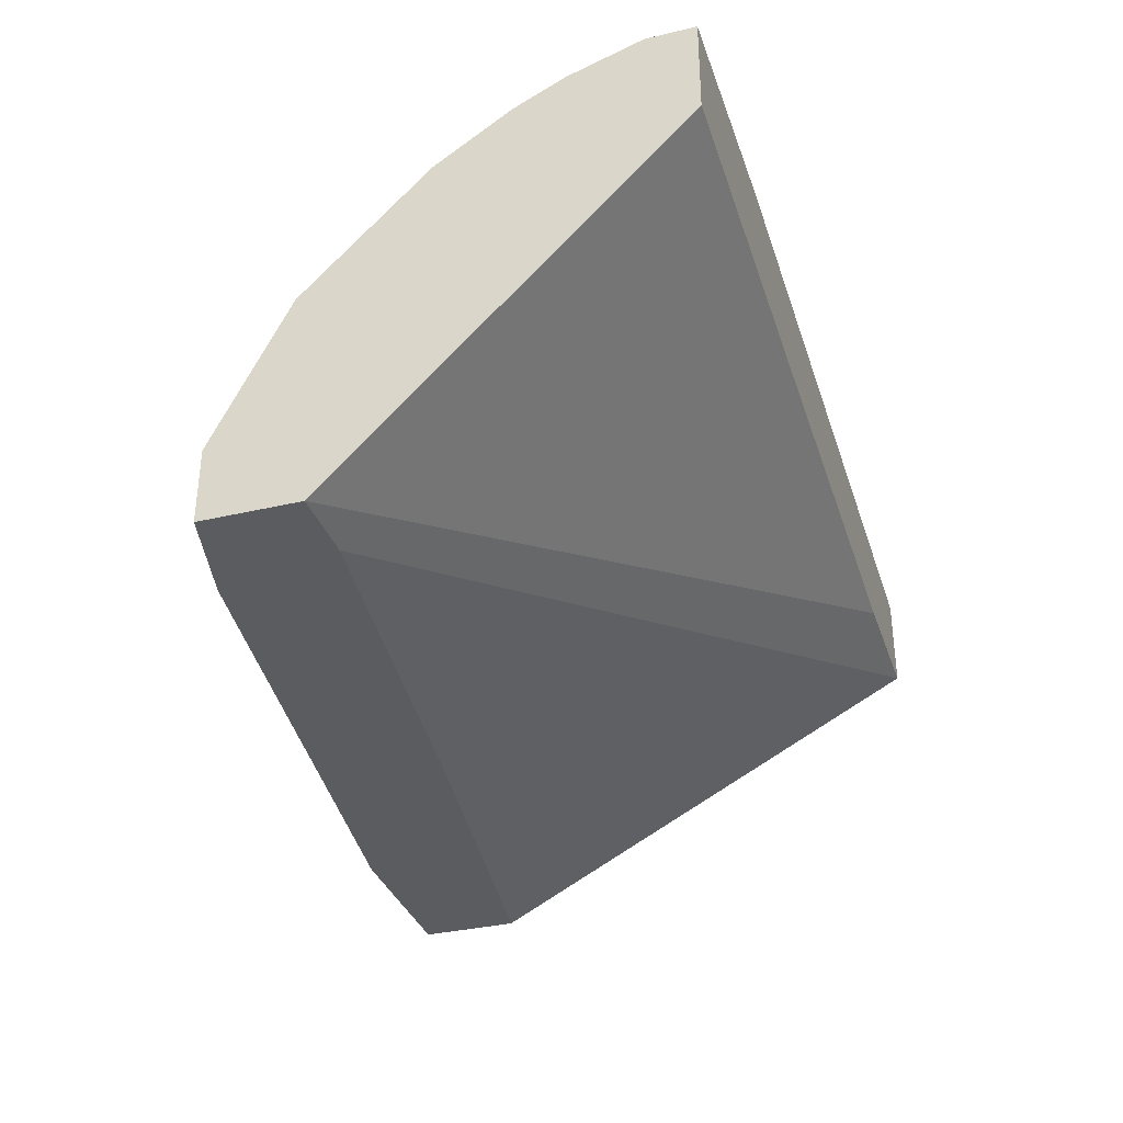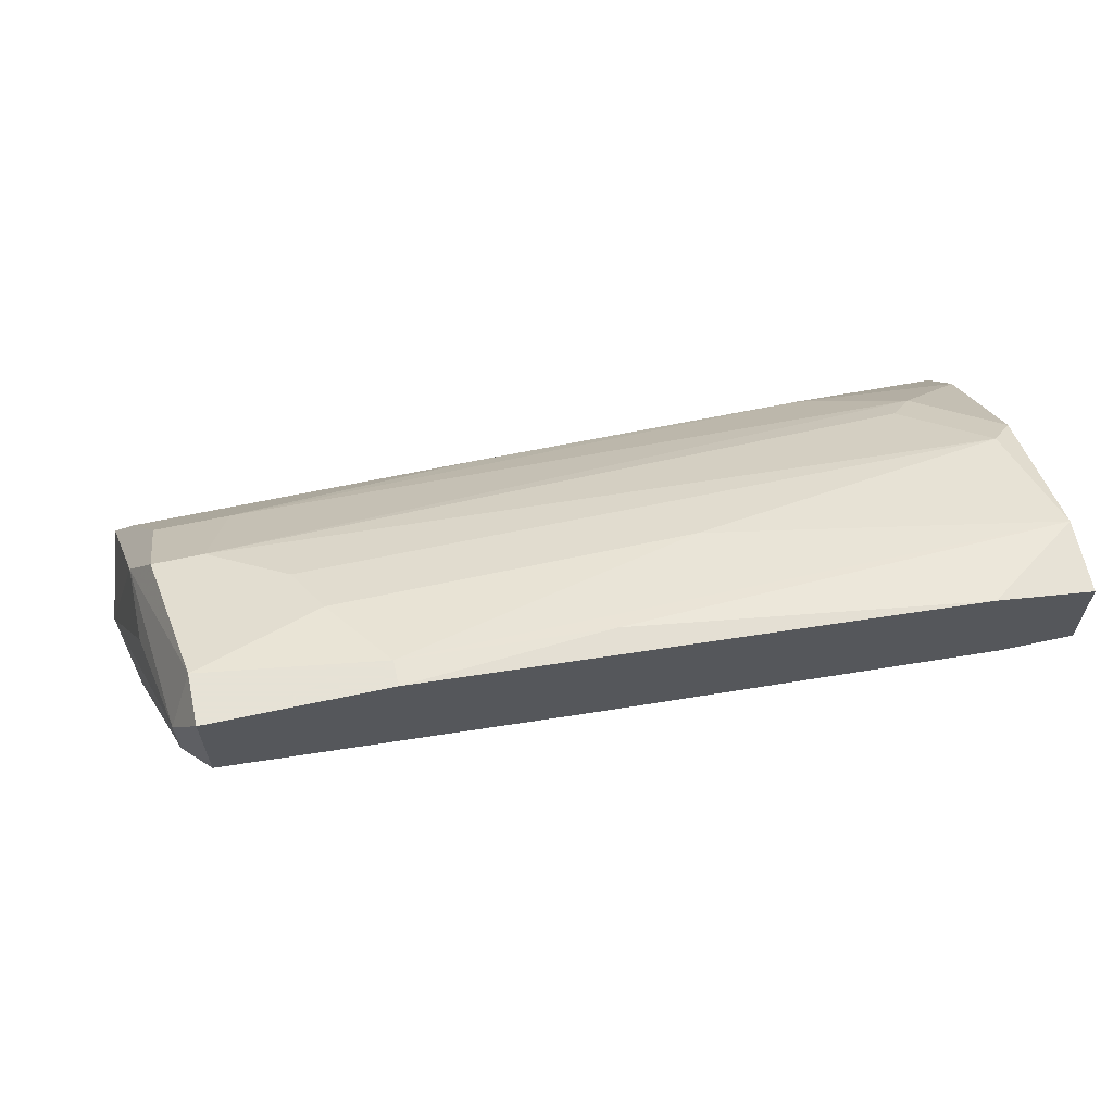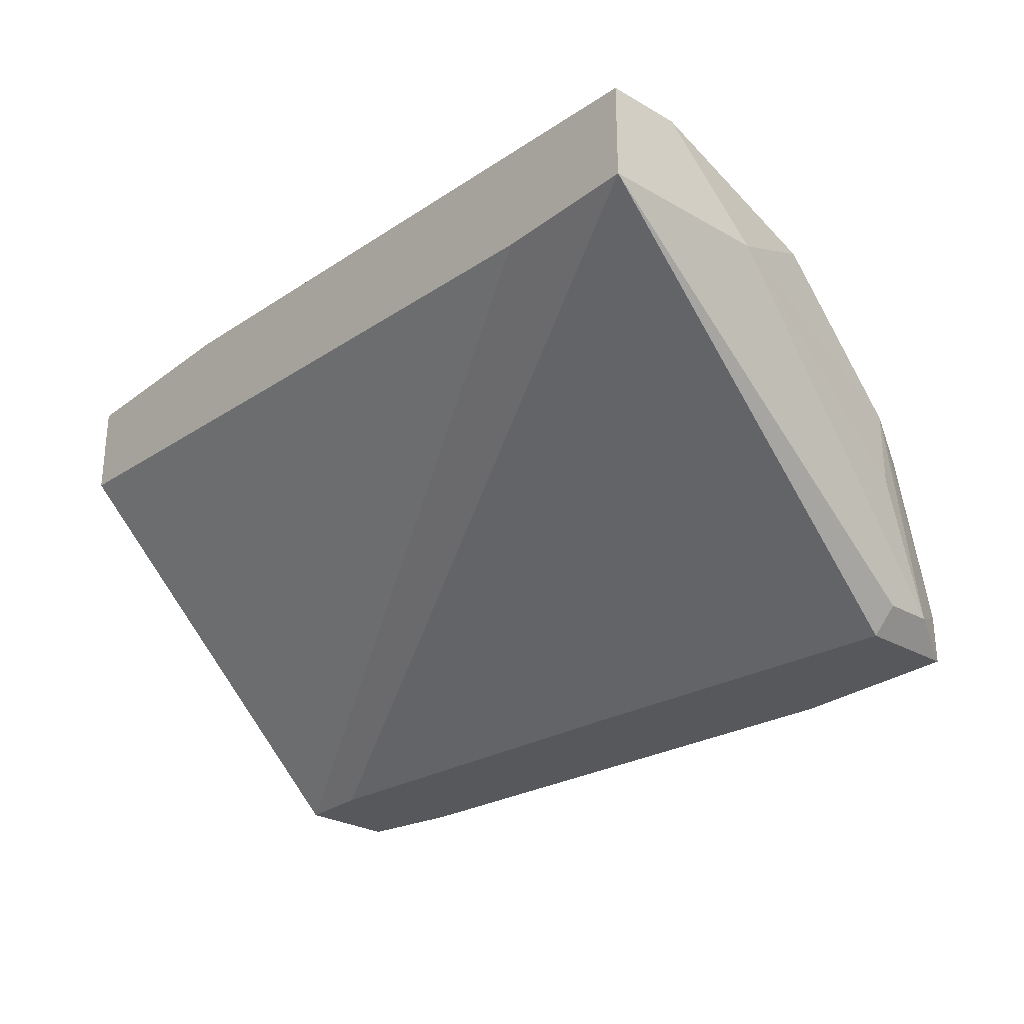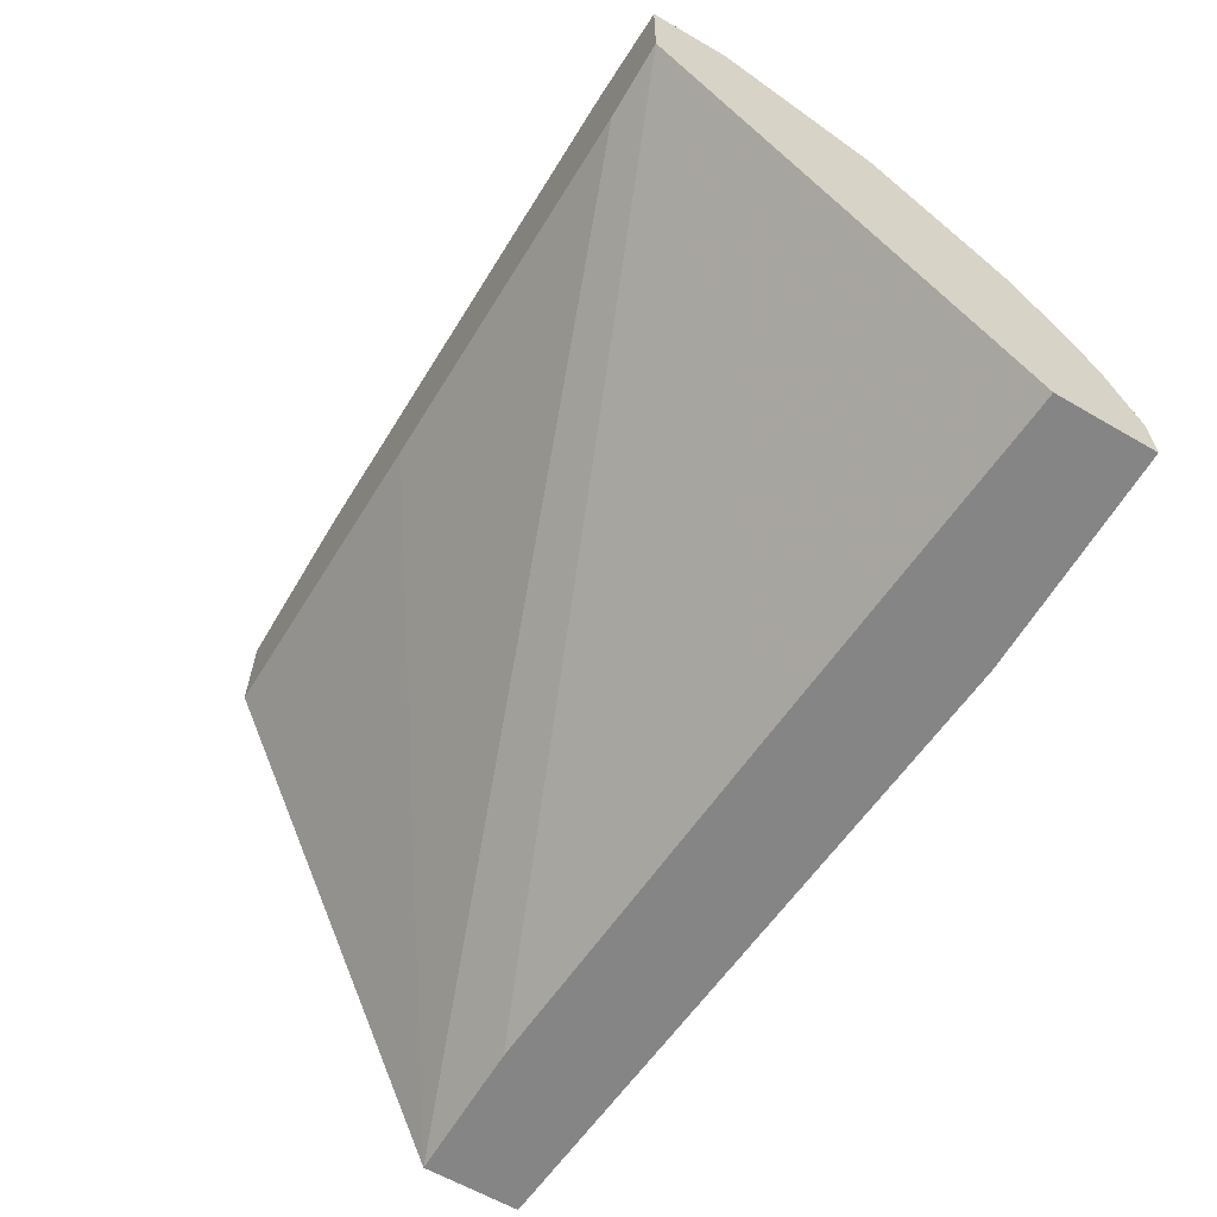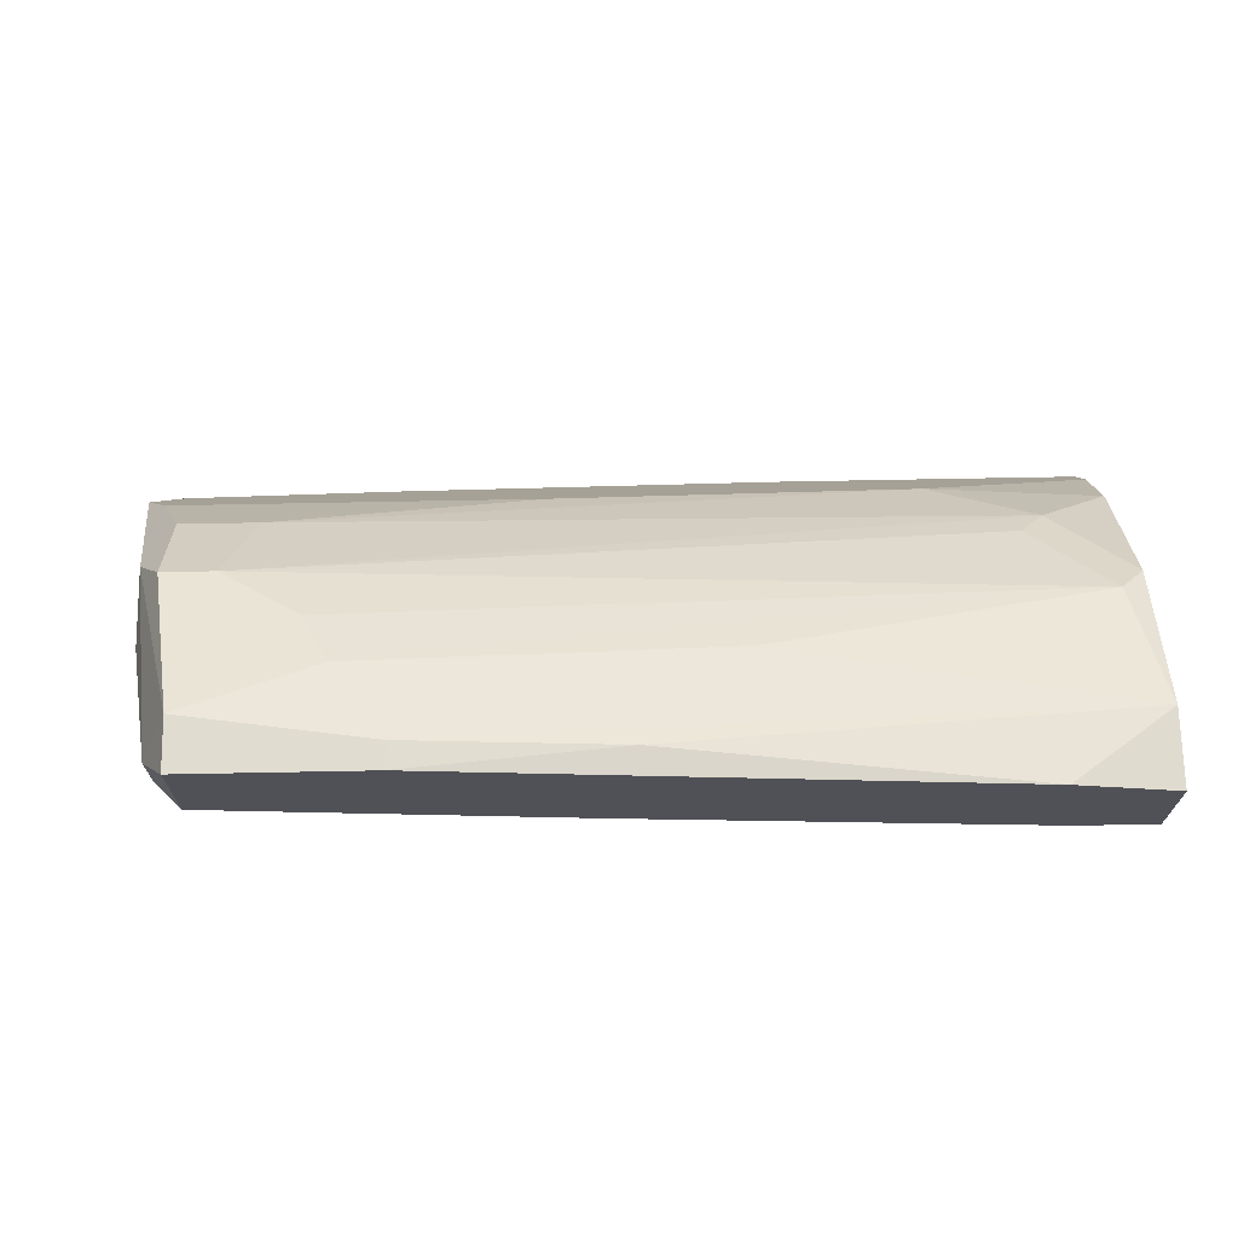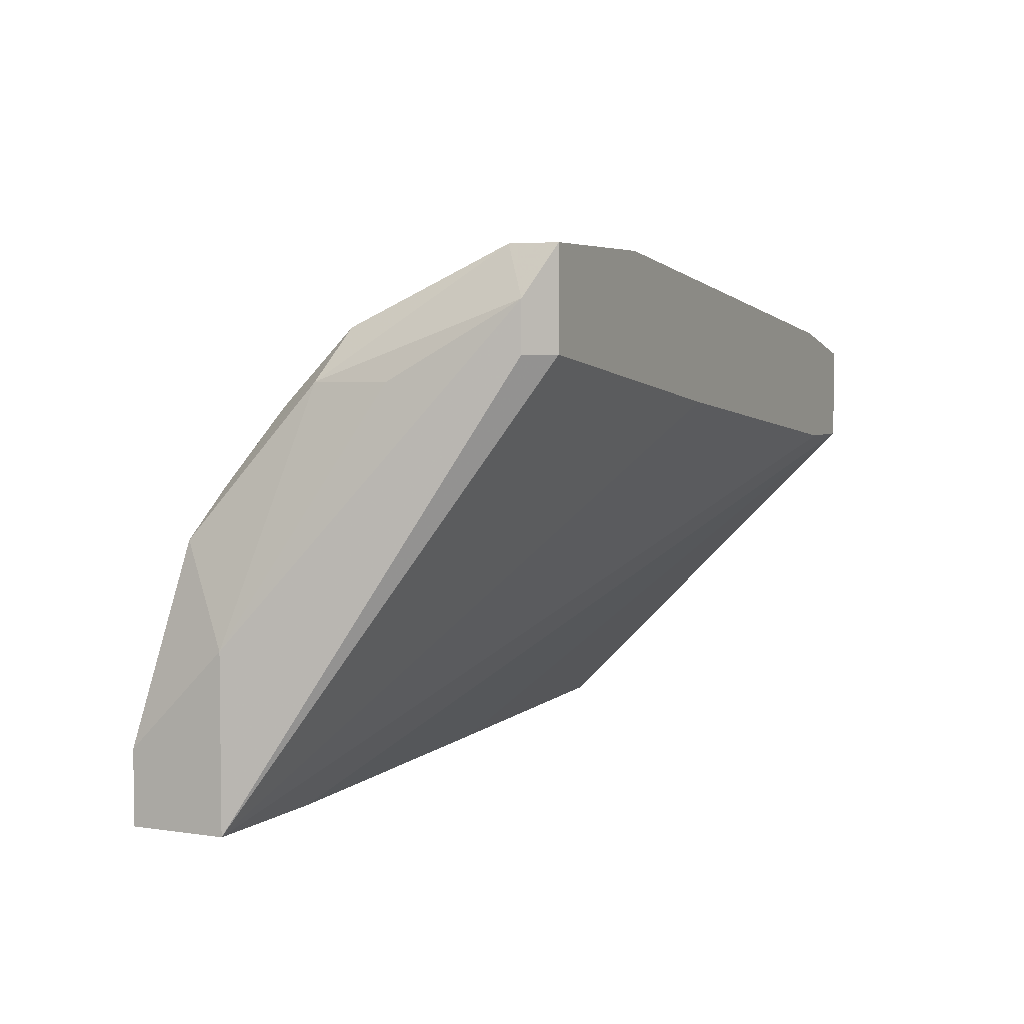
<metadata>
{"format":"obj","ext":"obj","renderer":"f3d","projection":"perspective","resolution":1024,"background":"white","views":[{"elev":-34.3,"azim":-72.4,"up":"+Z"},{"elev":63.8,"azim":167.8,"up":"+Y"},{"elev":-27.7,"azim":48.8,"up":"+Z"},{"elev":-61.9,"azim":-120.5,"up":"+Y"},{"elev":69.6,"azim":178.9,"up":"+Y"},{"elev":4.5,"azim":116.2,"up":"+Y"}]}
</metadata>
<code>
v 0.01519 0.05066 0.0106
v -0.01803 0.01192 0.03458
v -0.01803 0.01192 0.04197
v -0.01803 0.03775 0.008756
v -0.01803 0.02484 0.03827
v -0.01803 0.01561 0.04197
v -0.01803 0.03037 0.03458
v -0.01803 0.02115 0.04011
v -0.01803 0.03959 0.02536
v -0.01803 0.04512 0.008756
v -0.01803 0.04512 0.01429
v 0.01888 0.0193 0.04011
v 0.03178 0.02484 0.03827
v -0.01618 0.04143 0.02352
v 0.02994 0.01377 0.04011
v 0.02994 0.05251 0.0106
v 0.02994 0.05251 0.008756
v -0.01249 0.03775 0.008756
v -0.01249 0.0359 0.03089
v 0.04102 0.04697 0.02352
v 0.04471 0.04143 0.02905
v 0.04471 0.04697 0.02352
v 0.04471 0.04882 0.0106
v 0.04471 0.02115 0.03827
v 0.04471 0.04512 0.0106
v 0.0484 0.03222 0.03458
v 0.009655 0.01192 0.03274
v 0.05025 0.01192 0.03089
v 0.05025 0.01192 0.03827
v 0.05025 0.01746 0.03827
v 0.05025 0.02484 0.03089
v 0.01703 0.04143 0.008756
v 0.03363 0.05066 0.01614
v -0.005108 0.03222 0.03458
v -0.001419 0.01192 0.04197
v 0.03549 0.04882 0.01983
v 0.03918 0.04143 0.02905
v 0.03918 0.01192 0.03089
v 0.04286 0.05251 0.008756
v 0.04286 0.05251 0.01245
v 0.04286 0.04512 0.008756
v 0.04655 0.04328 0.01983
v 0.04655 0.04328 0.02536
v 0.04655 0.0359 0.03274
v 0.04655 0.02853 0.03642
v 0.004121 0.02115 0.04011
v 0.00781 0.04697 0.01798
v 0.02072 0.0359 0.03274
v -0.01064 0.04697 0.008756
v -0.01064 0.03775 0.02905
v -0.006953 0.01561 0.04197
f 37 44 21
f 6 4 2
f 2 28 29
f 4 39 41
f 4 6 10
f 39 4 10
f 2 29 35
f 10 6 5
f 40 39 16
f 10 5 11
f 29 28 31
f 34 37 19
f 4 28 38
f 28 2 38
f 28 4 18
f 4 41 18
f 39 40 23
f 41 39 23
f 31 28 23
f 31 26 30
f 29 31 30
f 40 16 33
f 6 2 3
f 35 6 3
f 2 35 3
f 37 22 20
f 19 37 20
f 40 22 43
f 22 26 43
f 26 31 43
f 23 40 43
f 41 28 32
f 28 18 32
f 18 41 32
f 39 10 49
f 10 11 49
f 5 34 7
f 11 5 7
f 34 19 7
f 35 29 15
f 29 30 15
f 11 14 47
f 16 11 47
f 14 33 47
f 33 16 47
f 30 26 45
f 26 44 45
f 46 13 45
f 6 35 51
f 12 13 51
f 13 46 51
f 46 6 51
f 35 15 51
f 15 12 51
f 16 39 17
f 39 49 17
f 14 11 9
f 11 7 9
f 7 19 9
f 13 12 24
f 15 30 24
f 12 15 24
f 45 13 24
f 30 45 24
f 28 41 25
f 41 23 25
f 23 28 25
f 37 34 48
f 44 37 48
f 34 45 48
f 45 44 48
f 2 4 27
f 4 38 27
f 38 2 27
f 19 20 50
f 20 14 50
f 14 9 50
f 9 19 50
f 22 40 36
f 40 33 36
f 33 14 36
f 20 22 36
f 14 20 36
f 34 5 8
f 5 6 8
f 6 46 8
f 45 34 8
f 46 45 8
f 31 23 42
f 43 31 42
f 23 43 42
f 11 16 1
f 49 11 1
f 16 17 1
f 17 49 1
f 26 22 21
f 22 37 21
f 44 26 21

</code>
